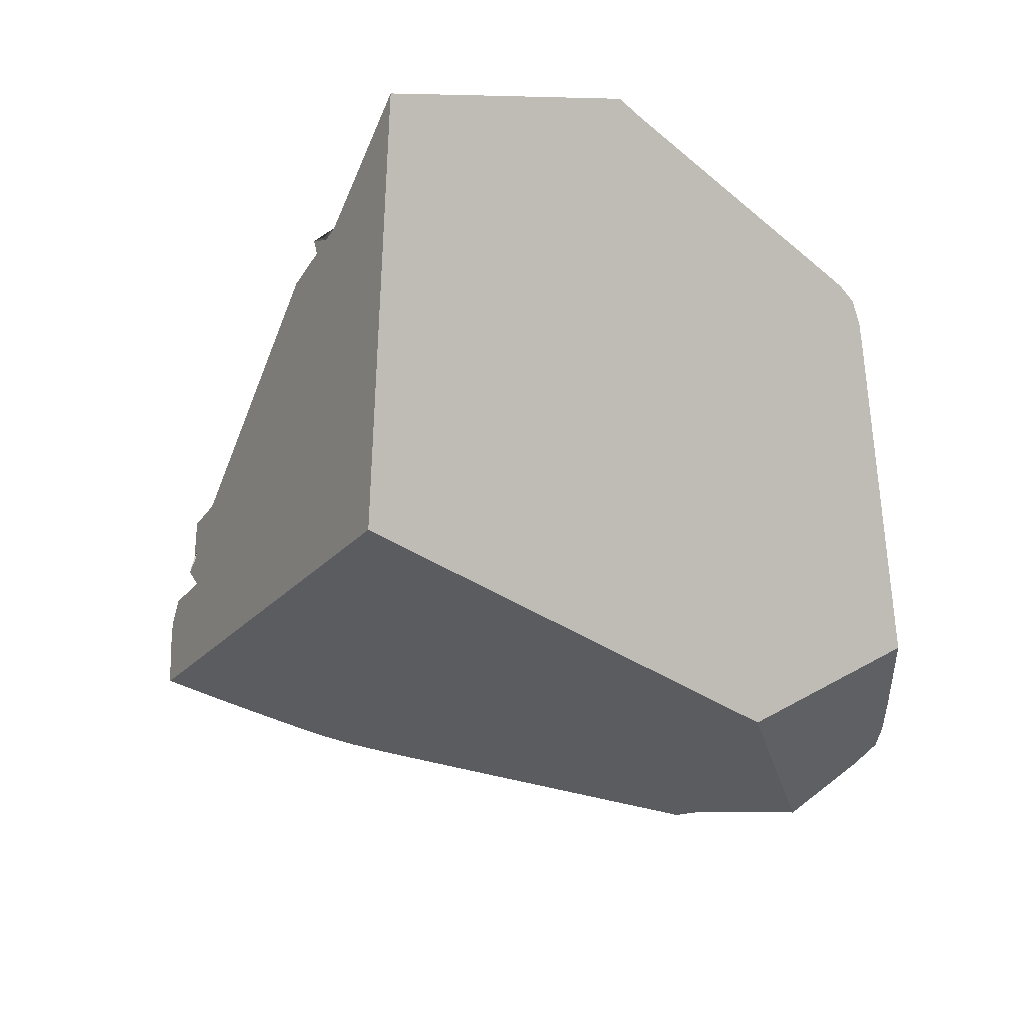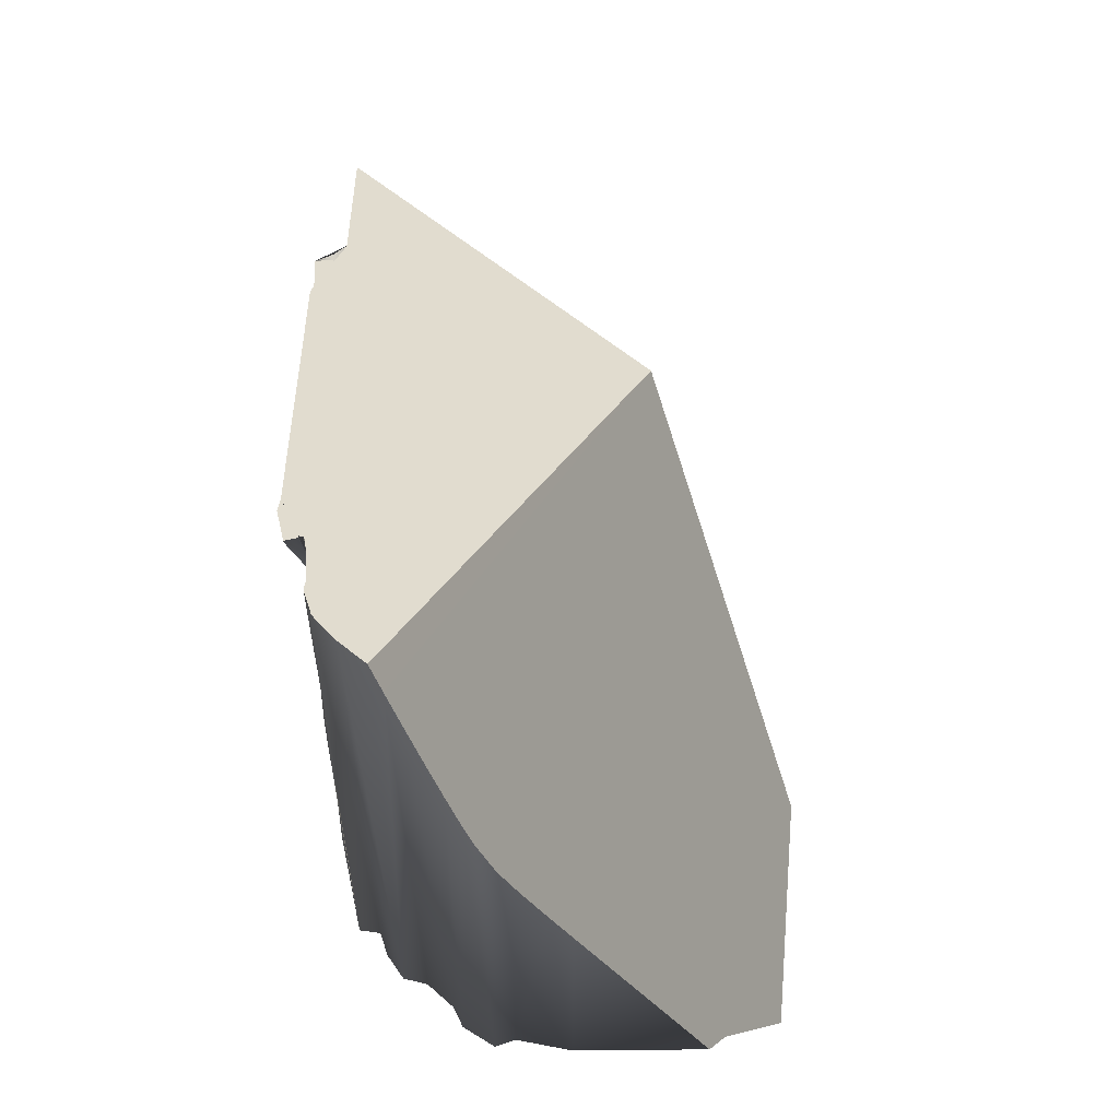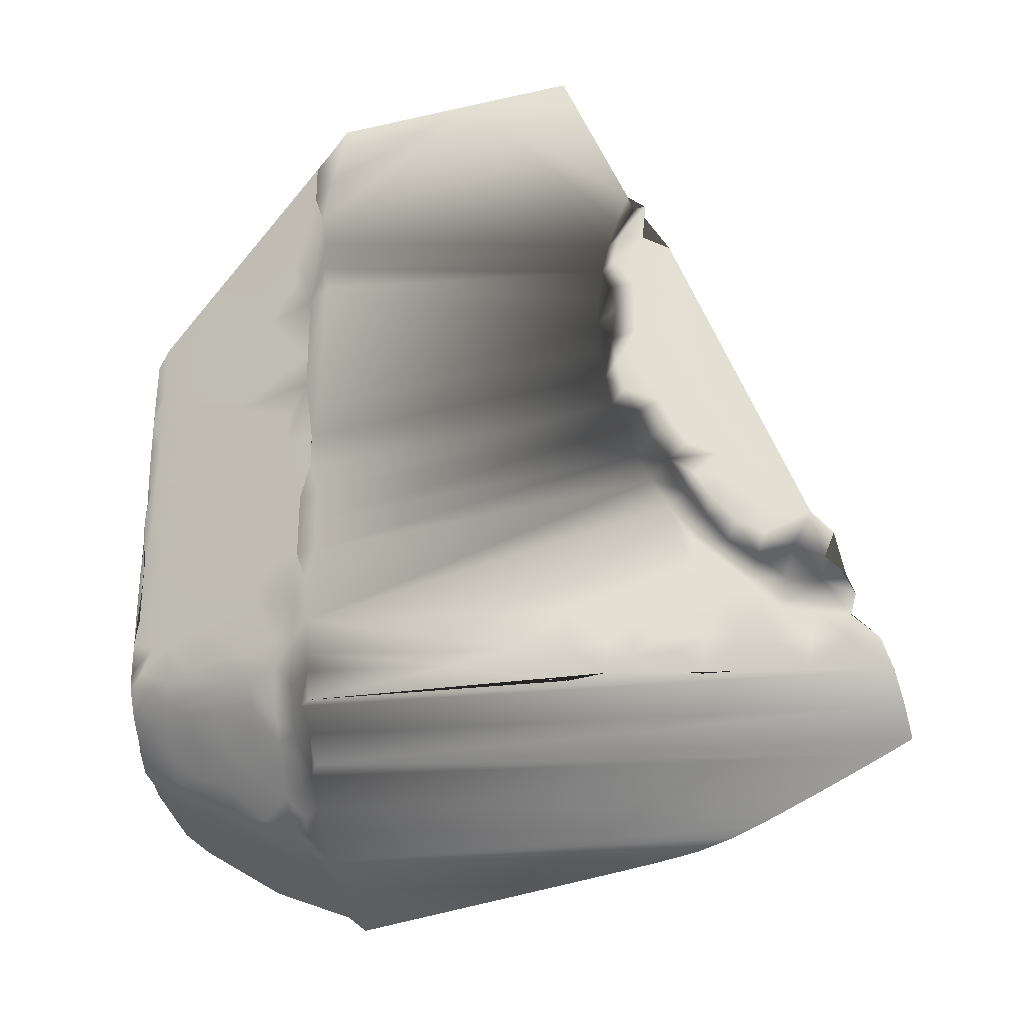
<metadata>
{"format":"obj","ext":"obj","renderer":"f3d","projection":"perspective","resolution":1024,"background":"white","views":[{"elev":45.3,"azim":77.7,"up":"+Y"},{"elev":56.6,"azim":-0.6,"up":"+Z"},{"elev":-29.3,"azim":-82.9,"up":"+Y"}]}
</metadata>
<code>
o Hammer_cell.011
v -6.437 -0.1062 -2.531
v -5.179 -2.228 -5.976
v -8.937 -0.03315 -3.017
v -8.937 1.099 -2.815
v -8.831 1.188 -5.589
v -8.66 1.152 -5.894
v -7.482 -2.934 -7.487
v -8.927 -3.238 -3.319
v -8.872 -3.529 -3.33
v -7.568 -4.522 -5.592
v -8.815 -3.114 -5.592
v -7.64 -2.099 -7.49
v -7.476 -2.214 -7.499
v -8.937 -2.268 -2.262
v -8.872 -3.53 -1.334
v -8.927 -3.283 -1.31
v -7.779 -4.24 -5.891
v -7.476 -4.352 -5.893
v -8.474 -3.584 -5.891
v -8.596 -3.368 -5.893
v -8.166 -3.903 -5.888
v -8.01 -0.03315 -7.055
v -7.128 -3.703 -7.038
v -8.007 -1.079 -7.055
v -6.556 -3.716 -7.038
v -7.748 -0.03315 -7.456
v -8.756 -0.03315 -5.724
v -8.937 0.824 -2.902
v -8.937 0.5421 -2.965
v -8.937 0.2556 -3.004
v -8.937 0.5903 -5.535
v -8.937 1.829 -5.535
v -8.831 0.8829 -5.588
v -9.11 0.2436 -2.885
v -9.173 -0.03315 -2.829
v -8.661 0.8556 -5.893
v -8.659 1.447 -5.894
v -8.659 1.734 -5.894
v -8.917 -3.341 -2.425
v -8.872 -3.53 -1.019
v -8.927 -3.299 -1.003
v -8.853 -3.572 -5.535
v -7.736 -4.603 -5.535
v -8.927 -3.244 -3.756
v -8.826 -2.81 -5.592
v -8.936 -2.89 -3.301
v -8.482 -4.006 -5.535
v -8.927 -3.214 -2.587
v -8.927 -3.229 -3.002
v -7.643 -0.5644 -7.49
v -8.937 -0.8903 -2.902
v -8.937 -0.6084 -2.965
v -8.937 -0.3219 -3.004
v -7.772 -1.298 -7.436
v -7.641 -2.653 -7.486
v -6.988 -3.053 -7.494
v -7.476 -2.436 -7.499
v -8.933 -3.038 -2.355
v -8.936 -2.819 -2.307
v -8.937 -2.568 -2.268
v -8.937 -2.718 -1.476
v -7.64 -1.868 -7.49
v -7.641 -1.619 -7.49
v -8.937 -1.962 -2.437
v -8.937 -1.696 -2.58
v -8.937 -1.433 -2.707
v -8.937 -2.186 -5.535
v -8.937 -1.895 -5.535
v -8.937 -1.591 -5.535
v -8.832 -0.6438 -5.588
v -7.678 -1.081 -7.483
v -8.872 -3.53 -2.217
v -8.872 -3.53 -1.946
v -8.872 -3.53 -1.647
v -8.927 -3.225 -2.169
v -8.927 -3.242 -1.904
v -8.927 -3.263 -1.614
v -8.936 -3.046 -1.261
v -8.971 -1.836 -2.271
v -8.941 -2.083 -2.119
v -8.938 -1.148 -2.768
v -8.938 -2.746 -1.189
v -9.133 -1.113 -2.681
v -9.11 -0.3099 -2.885
v -9.133 -2.64 -1.154
v -9.11 -2.216 -1.866
v -9.155 -2.023 -2.064
v -9.11 -1.364 -2.565
v -9.177 -1.031 -2.482
v -9.177 -1.876 -1.917
v -7.113 -4.644 -5.535
v -6.612 -3.211 -7.487
v -7.311 -3.065 -7.487
v -7.401 -3.294 -7.416
v -8.073 -4.238 -5.588
v -7.994 -4.432 -5.535
v -8.289 -4.03 -5.597
v -8.802 -2.38 -5.638
v -8.805 -1.249 -5.636
v -8.662 -0.6256 -5.893
v -8.661 -0.9219 -5.893
v -8.659 -1.801 -5.894
v -8.658 -2.073 -5.895
v -8.638 -3.145 -5.895
v -7.963 -4.088 -5.889
v -8.652 -2.898 -5.896
v -8.343 -3.729 -5.889
v -7.207 -4.362 -5.893
v -7.311 -3.446 -7.327
v -7.796 -1.994 -7.406
v -7.907 -0.03315 -7.24
v -7.839 -1.045 -7.349
v -6.485 -3.549 -7.327
v -8.005 -1.34 -7.056
v -8.003 -1.837 -7.056
v -8.008 -0.8176 -7.055
v -8.009 -0.5561 -7.055
v -8.01 -0.2946 -7.055
v -7.938 -3.125 -7.038
v -7.998 -2.601 -7.055
v -8 -2.266 -7.056
v -7.79 -3.297 -7.037
v -7.345 -3.645 -7.037
v -7.995 -2.916 -7.047
v -7.542 -3.511 -7.037
v -6.885 -3.714 -7.038
v -8.01 0.2283 -7.055
v -8.009 0.4898 -7.055
v -8.337 1.083 -6.468
v -8.514 1.121 -6.154
v -8.337 -1.149 -6.468
v -8.122 -3.114 -6.774
v -8.326 -2.884 -6.468
v -8.501 -2.966 -6.155
v -7.398 -4.207 -6.149
v -8.014 -3.294 -6.771
v -8.51 -2.264 -6.155
v -8.333 -2.194 -6.469
v -7.68 0.2287 -7.483
v -8.804 1.485 -5.637
v -8.753 1.764 -5.727
v -8.756 0.5694 -5.725
v -9.177 0.7235 -2.568
v -9.177 0.4753 -2.63
v -9.177 0.2223 -2.668
v -9.133 0.7859 -2.774
v -9.133 0.5173 -2.841
v -8.34 0.2459 -6.467
v -8.161 0.506 -6.785
v -8.339 0.525 -6.467
v -8.516 0.5438 -6.153
v -8.16 0.7755 -6.785
v -8.338 0.804 -6.468
v -8.515 0.8322 -6.153
v -7.077 -4.457 -5.727
v -7.405 -4.453 -5.727
v -7.097 -3.861 -6.772
v -7.189 -4.038 -6.459
v -6.884 -4.043 -6.459
v -7.135 -4.217 -6.149
v -8.498 -3.71 -5.725
v -8.334 -3.88 -5.723
v -8.751 -2.583 -5.728
v -8.746 -2.941 -5.728
v -8.936 -3.094 -0.9694
v -7.683 -2.847 -7.464
v -7.563 -3.705 -6.77
v -7.671 -3.871 -6.457
v -7.841 -3.729 -6.456
v -7.964 -3.875 -6.145
v -7.89 -2.931 -7.226
v -7.833 -2.759 -7.342
v -7.089 -3.415 -7.44
v -7.202 -3.243 -7.475
v -7.595 -3.086 -7.439
v -7.68 -0.295 -7.483
v -7.07 -2.648 -7.499
v -7.194 -2.818 -7.497
v -8.62 -3.786 -5.562
v -8.889 -3.323 -5.549
v -7.76 -4.382 -5.726
v -8.889 -3.485 -3.761
v -8.917 -3.354 -4.294
v -8.917 -3.343 -2.792
v -8.889 -3.485 -2.629
v -8.889 -3.485 -3.023
v -7.367 -3.822 -6.771
v -7.393 -4.019 -6.459
v -7.626 -4.145 -6.148
v -7.739 -2.399 -7.455
v -8.936 -2.815 -2.509
v -8.933 -3.048 -2.744
v -8.936 -2.863 -2.966
v -7.365 -2.712 -7.497
v -7.859 -3.455 -6.77
v -8.001 -3.582 -6.456
v -8.285 -3.562 -6.147
v -8.142 -3.708 -6.146
v -8.754 -1.538 -5.726
v -8.753 -1.83 -5.727
v -8.752 -2.107 -5.727
v -7.605 -1.378 -7.495
v -7.755 -3.071 -7.327
v -8.152 -2.513 -6.786
v -8.331 -2.592 -6.469
v -8.51 -2.481 -6.155
v -7.605 -0.8409 -7.495
v -8.756 -0.3344 -5.724
v -8.805 -0.945 -5.636
v -8.936 -2.859 -2.077
v -8.937 -2.745 -1.776
v -8.936 -2.986 -1.547
v -8.938 -2.496 -1.701
v -8.938 -2.334 -1.942
v -9.178 -1.61 -1.996
v -9.177 -1.481 -2.241
v -9.177 -1.262 -2.373
v -9.177 -0.7897 -2.568
v -9.177 -0.5416 -2.63
v -9.177 -0.2886 -2.668
v -9.178 -0.2626 -2.403
v -9.178 -2.226 -1.246
v -9.177 -2.2 -1.522
v -9.177 -2.048 -1.727
v -9.178 -1.842 -1.559
v -9.133 -0.8522 -2.774
v -9.133 -0.5836 -2.841
v -9.133 -2.522 -1.404
v -9.133 -2.379 -1.642
v -9.133 -1.601 -2.42
v -9.173 -1.781 -2.204
v -8.161 -0.5723 -6.785
v -8.16 -0.8418 -6.785
v -8.34 -0.3122 -6.467
v -8.339 -0.5913 -6.467
v -8.338 -0.8703 -6.468
v -7.901 -1.312 -7.24
v -7.798 -1.539 -7.406
v -7.898 -1.8 -7.24
v -7.797 -1.775 -7.406
v -6.883 -2.881 -7.497
v -6.757 -3.066 -7.494
v -6.889 -3.312 -7.475
v -6.625 -3.443 -7.44
v -8.703 -3.354 -5.727
v -8.688 -3.55 -5.638
v -7.922 -4.259 -5.724
v -8.13 -4.074 -5.722
v -7.802 -0.7898 -7.406
v -7.843 -0.2862 -7.349
v -7.842 -0.5393 -7.349
v -7.904 -0.8012 -7.24
v -7.794 -2.194 -7.406
v -7.895 -2.554 -7.239
v -7.702 -3.227 -7.219
v -7.158 -3.586 -7.219
v -8.335 -1.699 -6.468
v -8.334 -1.956 -6.469
v -7.54 -3.369 -7.219
v -8.415 -3.395 -6.149
v -8.218 -3.348 -6.458
v -6.804 -3.547 -7.327
v -6.965 -3.607 -7.219
v -8.485 -3.163 -6.152
v -8.304 -3.147 -6.462
v -8.146 -2.906 -6.782
v -7.843 0.2199 -7.349
v -7.842 0.473 -7.349
v -8.513 1.408 -6.154
v -8.674 -3.814 -0.5844
v -8.937 2.589 -3.213
v -9.039 1.202 -2.615
v -9.177 -2.443 -1.067
v -8.936 2.715 -3.691
v -8.937 2.413 -5.412
v -8.828 2.25 -5.591
v -8.512 1.769 -6.154
v -8.336 1.501 -6.468
v -7.84 0.7476 -7.349
v -5.579 -3.443 -7.44
v -5.597 -2.672 -7.499
v -5.596 -2.886 -7.497
v -5.593 -3.212 -7.487
v -5.518 -3.612 -7.219
v -5.332 -3.998 -6.538
v -7.891 -4.512 -1.858
v -7.662 -4.623 -2.353
v -7.446 -4.64 -2.777
v -7.113 -4.644 -3.42
v -7.606 0.4384 -7.495
v -7.809 -4.568 -2.044
v -7.994 -4.433 -1.621
v -8.114 -4.334 -1.343
v -8.007 1 -7.055
v -7.746 0.6151 -7.456
v -8.854 -3.572 -0.6529
v -8.937 -2.902 -0.9176
v -7.293 -4.643 -3.073
v -8.366 -4.114 -0.7525
v -8.158 1.23 -6.786
v -8.752 2.134 -5.727
v -7.478 0.2826 -7.499
v -8.936 2.783 -3.295
v -8.937 2.63 -4.176
v -5.598 -1.989 -7.499
v -7.569 -4.634 -2.538
v -8.937 1.372 -2.704
v -9.178 0.58 -2.33
v -8.971 -2.721 -0.9873
v -8.927 -3.308 -0.7498
v -8.241 -4.225 -1.046
v -9.176 1.066 -2.534
v -5.868 -4.457 -5.727
v -5.468 -3.716 -7.038
v -6.015 -4.644 -5.535
v -8.459 -4.027 -0.5342
f 310 1 165
f 204 205 206
f 284 280 283
f 314 2 285
f 193 191 60
f 5 142 33
f 295 268 279
f 141 140 32
f 139 290 176
f 315 155 313
f 183 44 11
f 99 208 209
f 30 3 34
f 29 30 34
f 28 272 4
f 100 235 236
f 312 146 143
f 147 143 146
f 147 145 144
f 34 35 145
f 121 115 239
f 307 4 272
f 272 146 312
f 28 147 146
f 29 34 147
f 34 3 35
f 279 128 294
f 283 244 92
f 300 294 152
f 179 270 246
f 206 137 138
f 269 277 278
f 254 239 190
f 156 18 108
f 157 159 158
f 135 108 18
f 158 160 135
f 93 94 7
f 107 162 161
f 57 55 190
f 194 7 55
f 95 292 293
f 270 47 316
f 131 257 102
f 299 47 97
f 44 8 46
f 165 41 310
f 82 165 297
f 78 41 165
f 11 45 164
f 95 181 96
f 38 141 301
f 155 91 156
f 167 169 195
f 168 170 169
f 187 168 167
f 189 105 170
f 169 170 196
f 123 167 125
f 120 172 124
f 254 166 172
f 243 173 174
f 56 174 93
f 207 290 302
f 241 56 178
f 56 93 178
f 31 142 208
f 69 200 68
f 74 76 73
f 76 75 72
f 15 77 74
f 75 48 39
f 186 72 185
f 208 209 70
f 245 246 180
f 18 156 10
f 9 44 182
f 8 186 49
f 282 283 92
f 301 140 276
f 188 135 189
f 23 157 187
f 187 158 188
f 188 189 168
f 58 191 48
f 199 99 101
f 49 46 8
f 48 192 184
f 98 67 201
f 7 178 93
f 196 198 197
f 122 195 136
f 196 170 198
f 198 21 107
f 260 107 19
f 261 197 260
f 136 196 261
f 10 43 181
f 27 208 142
f 299 97 311
f 137 163 103
f 114 239 115
f 171 175 203
f 119 171 203
f 124 171 119
f 68 201 67
f 99 199 69
f 62 63 202
f 215 224 225
f 120 204 121
f 266 205 204
f 133 134 205
f 134 106 206
f 315 289 91
f 193 49 192
f 43 291 286
f 12 302 13
f 200 199 99
f 161 162 97
f 24 116 112
f 240 239 237
f 63 54 202
f 54 71 202
f 310 41 296
f 41 16 15
f 95 293 311
f 155 108 160
f 210 76 211
f 211 77 212
f 59 75 210
f 212 16 78
f 212 82 61
f 80 64 14
f 79 65 64
f 309 82 297
f 251 50 249
f 98 201 200
f 52 84 53
f 53 84 3
f 90 231 87
f 222 221 225
f 230 217 88
f 215 230 231
f 142 36 151
f 182 183 9
f 141 276 140
f 227 220 84
f 218 227 226
f 82 228 61
f 85 228 82
f 213 86 214
f 61 228 213
f 271 274 304
f 85 222 228
f 86 90 87
f 229 224 86
f 222 229 228
f 79 230 65
f 65 230 66
f 230 88 66
f 66 88 81
f 83 51 81
f 84 35 3
f 52 227 84
f 226 52 51
f 86 87 80
f 80 87 79
f 88 83 81
f 79 231 230
f 87 231 79
f 88 89 83
f 221 308 145
f 234 235 100
f 233 116 24
f 10 298 288
f 63 240 238
f 62 110 240
f 73 72 296
f 243 242 92
f 13 305 177
f 289 313 2
f 164 104 245
f 246 245 161
f 248 247 95
f 162 21 248
f 248 105 247
f 50 250 176
f 1 302 300
f 148 150 149
f 207 71 249
f 252 117 251
f 251 118 250
f 250 22 111
f 250 111 26
f 12 253 110
f 12 190 253
f 33 29 28
f 175 255 203
f 255 125 122
f 203 122 119
f 173 256 109
f 173 263 256
f 109 23 123
f 173 109 94
f 131 24 114
f 109 125 259
f 125 255 259
f 260 265 261
f 264 265 260
f 20 264 19
f 261 132 136
f 243 244 262
f 244 113 262
f 262 25 126
f 263 126 23
f 134 133 264
f 133 266 265
f 104 264 20
f 106 134 104
f 266 124 132
f 267 295 139
f 111 267 26
f 22 267 111
f 127 268 267
f 284 25 113
f 96 286 292
f 280 113 244
f 32 301 141
f 222 225 224
f 270 310 296
f 270 316 310
f 316 1 310
f 312 143 307
f 143 308 307
f 308 222 1
f 307 308 1
f 222 273 309
f 273 85 309
f 307 272 312
f 222 309 297
f 1 222 297
f 297 165 1
f 303 271 1
f 271 307 1
f 1 316 299
f 206 121 204
f 106 163 206
f 283 282 284
f 284 282 314
f 282 281 2
f 281 305 2
f 282 2 314
f 60 45 46
f 46 193 60
f 191 59 60
f 5 140 142
f 224 215 90
f 290 50 176
f 315 91 155
f 280 284 113
f 235 234 232
f 234 118 232
f 118 117 232
f 232 233 235
f 233 236 235
f 236 131 101
f 131 199 101
f 101 100 236
f 147 144 143
f 147 34 145
f 239 254 121
f 272 28 146
f 28 29 147
f 279 268 128
f 283 280 244
f 207 202 71
f 294 128 152
f 128 149 152
f 152 153 300
f 153 129 300
f 138 258 121
f 258 115 121
f 121 206 138
f 278 300 129
f 129 130 269
f 278 129 269
f 139 176 26
f 239 240 190
f 155 156 108
f 158 159 160
f 178 177 241
f 177 281 241
f 281 282 241
f 23 126 157
f 135 160 108
f 93 174 94
f 19 107 161
f 107 21 162
f 57 194 55
f 13 57 190
f 95 96 292
f 270 179 47
f 164 45 163
f 106 164 163
f 211 60 210
f 60 59 210
f 201 163 98
f 200 199 102
f 199 131 102
f 102 103 200
f 103 201 200
f 299 316 47
f 82 78 165
f 78 16 41
f 97 248 95
f 95 247 181
f 301 277 38
f 277 269 37
f 38 277 37
f 14 211 214
f 211 213 214
f 55 7 166
f 168 189 170
f 167 168 169
f 123 187 167
f 189 17 105
f 170 105 21
f 169 196 195
f 125 167 195
f 124 172 171
f 120 254 172
f 254 55 166
f 56 243 174
f 7 94 175
f 7 175 166
f 302 12 207
f 207 12 202
f 70 31 208
f 69 199 200
f 74 77 76
f 73 76 72
f 15 16 77
f 72 75 39
f 39 185 72
f 185 184 186
f 245 180 11
f 180 246 42
f 33 142 31
f 17 181 247
f 314 285 25
f 285 313 159
f 25 285 159
f 313 155 159
f 101 209 208
f 43 10 287
f 306 287 10
f 182 44 183
f 9 8 44
f 49 186 184
f 48 184 39
f 8 9 186
f 242 282 92
f 184 185 39
f 157 126 25
f 25 159 157
f 123 23 187
f 187 157 158
f 188 158 135
f 189 135 17
f 187 188 168
f 190 12 13
f 58 59 191
f 99 209 101
f 49 193 46
f 184 192 49
f 163 45 98
f 7 194 178
f 136 195 196
f 119 122 136
f 122 125 195
f 198 170 21
f 197 198 107
f 260 197 107
f 261 196 197
f 215 217 216
f 181 43 96
f 97 95 311
f 161 179 246
f 258 138 137
f 137 206 163
f 163 201 103
f 103 102 137
f 102 257 258
f 258 137 102
f 178 194 177
f 194 57 177
f 114 237 239
f 171 166 175
f 171 172 166
f 68 200 201
f 202 12 62
f 205 134 206
f 225 221 217
f 221 220 218
f 217 221 218
f 217 215 225
f 120 266 204
f 266 133 205
f 251 112 252
f 48 191 192
f 191 193 192
f 246 270 296
f 98 199 200
f 97 47 179
f 179 161 97
f 290 207 50
f 116 252 112
f 112 237 24
f 237 114 24
f 112 240 237
f 40 41 15
f 296 42 246
f 159 155 160
f 210 75 76
f 211 212 61
f 211 76 77
f 59 58 75
f 58 48 75
f 212 77 16
f 212 78 82
f 80 79 64
f 110 253 190
f 240 110 190
f 240 112 54
f 112 251 249
f 71 112 249
f 54 238 240
f 112 71 54
f 214 80 14
f 61 213 211
f 18 10 17
f 135 18 17
f 10 181 17
f 90 215 231
f 222 308 221
f 88 217 89
f 230 216 217
f 215 216 230
f 142 140 6
f 140 301 141
f 22 27 148
f 27 142 151
f 148 27 151
f 140 141 6
f 36 154 151
f 151 150 148
f 148 127 22
f 142 6 36
f 183 180 42
f 42 9 183
f 89 218 226
f 141 301 276
f 84 220 35
f 227 219 220
f 218 219 227
f 228 229 213
f 213 229 86
f 214 86 80
f 271 303 274
f 85 273 222
f 86 224 90
f 229 223 224
f 222 223 229
f 85 82 309
f 83 226 51
f 226 227 52
f 83 89 226
f 143 144 308
f 144 145 308
f 145 220 221
f 101 208 100
f 208 27 234
f 100 208 234
f 27 22 234
f 22 118 234
f 24 131 233
f 131 236 233
f 233 232 116
f 232 117 116
f 10 91 298
f 218 220 219
f 54 63 238
f 63 62 240
f 62 12 110
f 287 291 43
f 220 145 35
f 40 15 296
f 15 74 296
f 42 296 186
f 72 186 296
f 186 9 42
f 296 74 73
f 241 242 56
f 243 92 244
f 243 56 242
f 241 282 242
f 288 306 10
f 156 91 10
f 177 57 13
f 13 302 305
f 305 281 177
f 287 306 1
f 306 288 1
f 288 298 1
f 298 289 1
f 289 315 313
f 313 285 2
f 2 1 289
f 1 299 311
f 311 293 1
f 293 292 1
f 292 286 1
f 286 291 1
f 291 287 1
f 222 224 223
f 11 164 245
f 164 106 104
f 245 104 20
f 245 20 19
f 161 245 19
f 97 162 248
f 248 21 105
f 247 105 17
f 50 251 250
f 295 279 290
f 279 294 302
f 290 279 302
f 294 300 302
f 305 302 2
f 2 302 1
f 274 303 1
f 275 304 276
f 304 274 1
f 276 304 301
f 277 301 1
f 1 301 304
f 300 278 1
f 278 277 1
f 150 151 153
f 151 154 153
f 154 36 130
f 36 6 130
f 6 141 37
f 141 38 37
f 37 269 6
f 269 130 6
f 130 129 154
f 129 153 154
f 153 152 150
f 152 149 150
f 149 128 127
f 127 148 149
f 50 207 249
f 46 45 44
f 45 11 44
f 252 116 117
f 251 117 118
f 250 118 22
f 176 250 26
f 55 254 190
f 254 120 121
f 60 211 14
f 98 45 65
f 45 60 64
f 69 68 81
f 68 67 66
f 65 67 98
f 45 64 65
f 60 14 64
f 67 65 66
f 70 209 52
f 209 99 51
f 51 69 81
f 99 69 51
f 81 68 66
f 5 33 28
f 33 31 29
f 31 70 3
f 209 51 52
f 32 140 304
f 140 5 304
f 70 52 53
f 70 53 3
f 276 32 275
f 31 3 30
f 31 30 29
f 271 304 307
f 304 275 32
f 4 307 304
f 28 4 304
f 28 304 5
f 175 94 255
f 203 255 122
f 174 173 94
f 256 263 23
f 109 256 23
f 114 115 257
f 115 258 257
f 257 131 114
f 94 109 259
f 109 123 125
f 259 255 94
f 261 265 132
f 19 264 260
f 132 124 119
f 136 132 119
f 173 243 262
f 262 113 25
f 263 262 126
f 173 262 263
f 264 133 265
f 104 134 264
f 266 120 124
f 265 266 132
f 267 268 295
f 26 267 139
f 22 127 267
f 127 128 268
f 139 295 290
f 11 180 183
f 296 41 40
f 284 314 25
f 96 43 286
f 32 276 301
f 217 218 89
f 289 298 91

</code>
